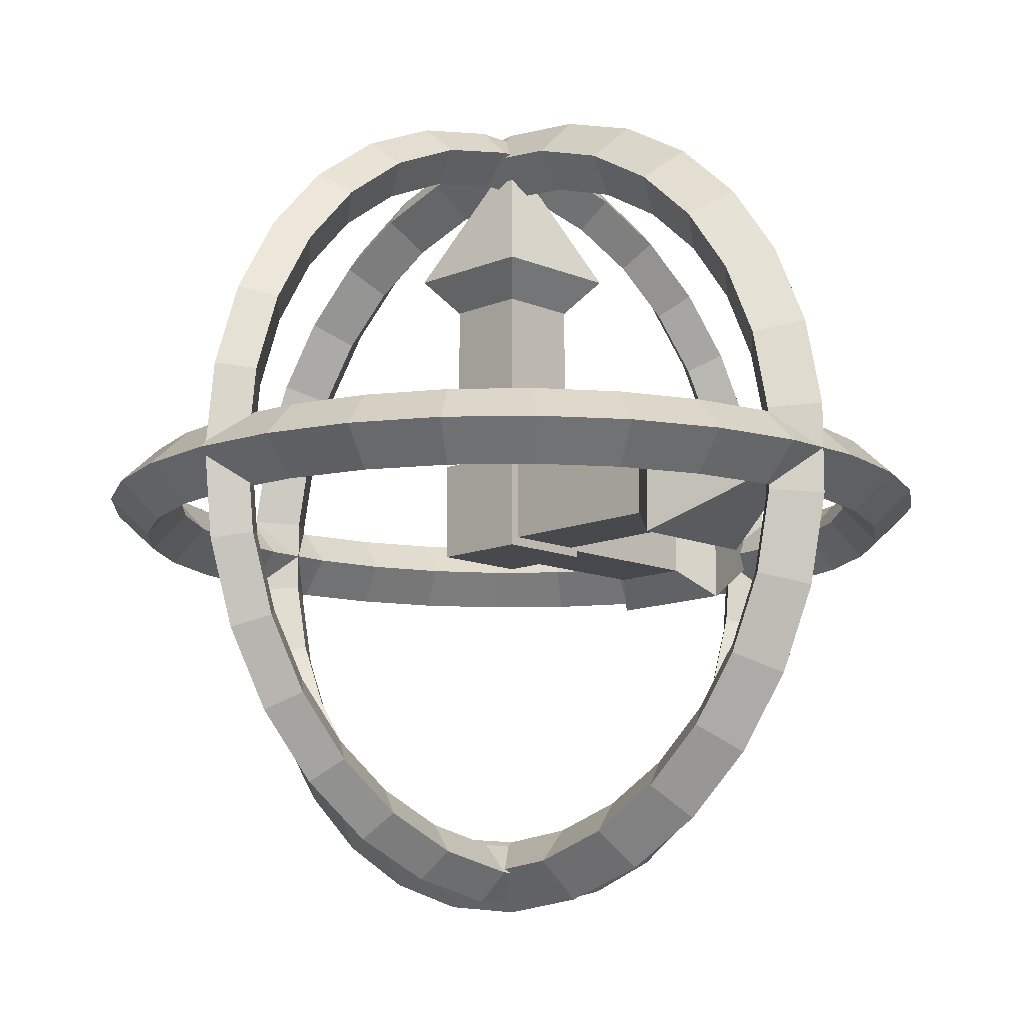
<metadata>
{"format":"obj","ext":"obj","renderer":"f3d","projection":"perspective","resolution":1024,"background":"white","views":[{"elev":-12.0,"azim":-45.1,"up":"+Y"}]}
</metadata>
<code>
o gizmo_z
v -2.428 2.428 13.39
v -2.455 -2.455 1.745
v -2.428 -2.428 13.39
v -2.455 2.455 1.745
v 2.455 -2.455 1.745
v 2.455 2.455 1.745
v 2.428 -2.428 13.39
v -4.121 4.121 15.54
v 2.428 2.428 13.39
v -4.121 -4.121 15.54
v 4.121 -4.121 15.54
v 0 -1.2e-05 24.4
v 4.121 4.121 15.54
f 1 2 3
f 4 5 2
f 6 7 5
f 3 8 1
f 5 3 2
f 4 9 6
f 10 11 12
f 7 10 3
f 1 13 9
f 9 11 7
f 8 10 12
f 13 8 12
f 11 13 12
f 1 4 2
f 4 6 5
f 6 9 7
f 3 10 8
f 5 7 3
f 4 1 9
f 7 11 10
f 1 8 13
f 9 13 11
o rotation_y
v 21.02 2e-06 -4.468
v 23.56 -2.207 -2e-06
v 21.49 0 -0
v 23.04 -2.207 -4.898
v 25.91 -0 0
v 23.04 2.207 -4.898
v 23.56 2.207 2e-06
v 21.52 -2.207 -9.582
v 25.34 3e-06 -5.387
v 21.52 2.207 -9.582
v 19.63 5e-06 -8.741
v 19.06 -2.207 -13.85
v 20.96 7e-06 -15.23
v 23.67 5e-06 -10.54
v 19.06 2.207 -13.85
v 17.39 6e-06 -12.63
v 15.76 -2.207 -17.51
v 17.34 9e-06 -19.25
v 15.76 2.207 -17.51
v 14.38 8e-06 -15.97
v 11.78 -2.207 -20.4
v 12.96 1e-05 -22.44
v 11.78 2.207 -20.4
v 10.74 9e-06 -18.61
v 7.28 -2.207 -22.41
v 8.007 1.2e-05 -24.64
v 7.28 2.207 -22.41
v 2.246 1.1e-05 -21.37
v 6.641 1.1e-05 -20.44
v 2.708 1.2e-05 -25.77
v 2.463 2.207 -23.43
v -2.246 1.2e-05 -21.37
v 2.463 -2.207 -23.43
v -2.463 -2.207 -23.43
v -2.463 2.207 -23.43
v -7.28 -2.207 -22.41
v -2.708 1.2e-05 -25.77
v -8.007 1.2e-05 -24.64
v -7.28 2.207 -22.41
v -10.74 9e-06 -18.61
v -6.641 1.1e-05 -20.44
v -12.95 1e-05 -22.44
v -11.78 2.207 -20.4
v -15.76 -2.207 -17.51
v -11.78 -2.207 -20.4
v -17.34 8e-06 -19.25
v -14.38 8e-06 -15.97
v -19.06 -2.207 -13.85
v -20.96 7e-06 -15.23
v -15.76 2.207 -17.51
v -19.06 2.207 -13.85
v -19.63 5e-06 -8.741
v -17.39 6e-06 -12.63
v -23.67 5e-06 -10.54
v -21.52 2.207 -9.582
v -21.02 3e-06 -4.468
v -21.52 -2.207 -9.582
v -23.04 -2.207 -4.898
v -23.04 2.207 -4.898
v -21.49 -0 -2e-06
v -25.91 0 -2e-06
v -25.34 3e-06 -5.387
v -23.56 2.207 -0
v -23.04 -2.207 4.898
v -23.56 -2.207 -4e-06
v -23.04 2.207 4.898
v -19.63 -5e-06 8.741
v -21.02 -3e-06 4.468
v -23.67 -5e-06 10.54
v -25.34 -3e-06 5.387
v -19.06 -2.207 13.85
v -21.52 -2.207 9.582
v -19.06 2.207 13.85
v -21.52 2.207 9.582
v -14.38 -8e-06 15.97
v -17.39 -6e-06 12.63
v -15.76 -2.207 17.51
v -20.96 -7e-06 15.23
v -17.34 -8e-06 19.25
v -11.78 -2.207 20.4
v -12.95 -1e-05 22.44
v -15.76 2.207 17.51
v -11.78 2.207 20.4
v -6.641 -1.1e-05 20.44
v -10.74 -9e-06 18.61
v -7.28 -2.207 22.41
v -8.007 -1.2e-05 24.64
v -7.28 2.207 22.41
v -2.246 -1.1e-05 21.37
v -2.463 -2.207 23.43
v -2.708 -1.2e-05 25.77
v 2.246 -1.1e-05 21.37
v 2.463 -2.207 23.43
v 2.708 -1.2e-05 25.77
v -2.463 2.207 23.43
v 2.463 2.207 23.43
v 6.641 -1.1e-05 20.44
v 7.28 -2.207 22.41
v 7.28 2.207 22.41
v 10.74 -9e-06 18.61
v 11.78 -2.207 20.4
v 8.007 -1.2e-05 24.64
v 12.96 -1e-05 22.44
v 14.38 -9e-06 15.97
v 17.34 -9e-06 19.25
v 11.78 2.207 20.4
v 19.06 -2.207 13.85
v 15.76 -2.207 17.51
v 20.96 -6e-06 15.23
v 15.76 2.207 17.51
v 19.06 2.207 13.85
v 19.63 -5e-06 8.741
v 17.39 -6e-06 12.63
v 23.67 -5e-06 10.54
v 21.52 2.207 9.582
v 23.04 -2.207 4.898
v 21.52 -2.207 9.582
v 25.34 -3e-06 5.387
v 23.04 2.207 4.898
v 21.02 -2e-06 4.468
f 14 15 16
f 17 18 15
f 18 19 20
f 20 14 16
f 14 21 17
f 21 22 17
f 22 23 19
f 23 14 19
f 24 25 21
f 21 26 27
f 26 23 27
f 28 24 23
f 29 30 25
f 25 31 26
f 31 28 26
f 32 29 28
f 33 34 30
f 34 31 30
f 35 32 31
f 36 33 32
f 37 38 34
f 38 35 34
f 39 36 35
f 40 37 36
f 41 38 42
f 38 43 39
f 43 40 39
f 44 42 40
f 45 46 41
f 47 43 46
f 43 48 44
f 44 45 41
f 45 49 47
f 49 50 47
f 51 48 50
f 52 45 48
f 53 49 54
f 49 55 51
f 55 52 51
f 56 54 52
f 53 57 58
f 57 55 58
f 59 56 55
f 56 60 53
f 60 61 57
f 61 59 57
f 62 63 59
f 64 60 63
f 65 61 66
f 61 67 62
f 62 68 64
f 64 65 66
f 69 70 65
f 71 67 70
f 67 72 68
f 72 65 68
f 73 71 69
f 71 74 75
f 74 72 75
f 76 69 72
f 73 77 78
f 77 74 78
f 74 79 76
f 79 73 76
f 80 77 81
f 77 82 83
f 82 79 83
f 79 80 81
f 80 84 85
f 84 82 85
f 82 86 87
f 86 80 87
f 88 84 89
f 90 91 84
f 92 86 91
f 86 88 89
f 88 93 90
f 93 92 90
f 94 95 92
f 96 88 95
f 97 93 98
f 99 94 93
f 100 96 94
f 101 98 96
f 102 99 97
f 103 100 99
f 104 101 100
f 101 102 97
f 105 103 102
f 106 104 103
f 107 108 104
f 109 102 108
f 110 106 105
f 111 107 106
f 107 112 109
f 112 105 109
f 113 111 110
f 114 115 111
f 116 112 115
f 112 113 110
f 117 114 113
f 114 118 116
f 118 119 116
f 119 117 113
f 117 120 121
f 121 122 118
f 122 123 118
f 124 117 123
f 125 120 126
f 120 127 122
f 127 124 122
f 128 126 124
f 125 129 130
f 130 131 127
f 131 128 127
f 132 125 128
f 16 129 133
f 129 18 131
f 18 132 131
f 20 133 132
f 14 17 15
f 17 22 18
f 18 22 19
f 20 19 14
f 14 24 21
f 21 27 22
f 22 27 23
f 23 24 14
f 24 29 25
f 21 25 26
f 26 28 23
f 28 29 24
f 29 33 30
f 25 30 31
f 31 32 28
f 32 33 29
f 33 37 34
f 34 35 31
f 35 36 32
f 36 37 33
f 37 42 38
f 38 39 35
f 39 40 36
f 40 42 37
f 41 46 38
f 38 46 43
f 43 44 40
f 44 41 42
f 45 47 46
f 47 50 43
f 43 50 48
f 44 48 45
f 45 54 49
f 49 51 50
f 51 52 48
f 52 54 45
f 53 58 49
f 49 58 55
f 55 56 52
f 56 53 54
f 53 60 57
f 57 59 55
f 59 63 56
f 56 63 60
f 60 66 61
f 61 62 59
f 62 64 63
f 64 66 60
f 65 70 61
f 61 70 67
f 62 67 68
f 64 68 65
f 69 71 70
f 71 75 67
f 67 75 72
f 72 69 65
f 73 78 71
f 71 78 74
f 74 76 72
f 76 73 69
f 73 81 77
f 77 83 74
f 74 83 79
f 79 81 73
f 80 85 77
f 77 85 82
f 82 87 79
f 79 87 80
f 80 89 84
f 84 91 82
f 82 91 86
f 86 89 80
f 88 90 84
f 90 92 91
f 92 95 86
f 86 95 88
f 88 98 93
f 93 94 92
f 94 96 95
f 96 98 88
f 97 99 93
f 99 100 94
f 100 101 96
f 101 97 98
f 102 103 99
f 103 104 100
f 104 108 101
f 101 108 102
f 105 106 103
f 106 107 104
f 107 109 108
f 109 105 102
f 110 111 106
f 111 115 107
f 107 115 112
f 112 110 105
f 113 114 111
f 114 116 115
f 116 119 112
f 112 119 113
f 117 121 114
f 114 121 118
f 118 123 119
f 119 123 117
f 117 126 120
f 121 120 122
f 122 124 123
f 124 126 117
f 125 130 120
f 120 130 127
f 127 128 124
f 128 125 126
f 125 133 129
f 130 129 131
f 131 132 128
f 132 133 125
f 16 15 129
f 129 15 18
f 18 20 132
f 20 16 133
o gizmo_x
v 13.39 2.428 2.428
v 1.745 -2.455 2.455
v 13.39 -2.428 2.428
v 1.745 2.455 2.455
v 1.745 -2.455 -2.455
v 1.745 2.455 -2.455
v 13.39 -2.428 -2.428
v 15.54 4.121 4.121
v 13.39 2.428 -2.428
v 15.54 -4.121 4.121
v 15.54 -4.121 -4.121
v 24.4 0 -1e-06
v 15.54 4.121 -4.121
f 134 135 136
f 137 138 135
f 139 140 138
f 136 141 134
f 138 136 135
f 137 142 139
f 143 144 145
f 140 143 136
f 142 141 146
f 142 144 140
f 141 143 145
f 146 141 145
f 144 146 145
f 134 137 135
f 137 139 138
f 139 142 140
f 136 143 141
f 138 140 136
f 137 134 142
f 140 144 143
f 142 134 141
f 142 146 144
o middle
v -3 3 3
v -3 -3 -3
v -3 -3 3
v -3 3 -3
v 3 -3 -3
v 3 3 -3
v 3 -3 3
v 3 3 3
f 147 148 149
f 150 151 148
f 152 153 151
f 154 149 153
f 151 149 148
f 150 154 152
f 147 150 148
f 150 152 151
f 152 154 153
f 154 147 149
f 151 153 149
f 150 147 154
o gizmo_y
v -2.458 13.45 -2.458
v -2.455 1.746 2.455
v -2.458 13.45 2.458
v -2.455 1.746 -2.455
v 2.455 1.746 2.455
v 2.455 1.746 -2.455
v 2.458 13.45 2.458
v -4.126 15.58 4.126
v -4.126 15.58 -4.126
v 2.458 13.45 -2.458
v 4.126 15.58 4.126
v -0 24.4 1e-05
v 4.126 15.58 -4.126
f 155 156 157
f 158 159 156
f 160 161 159
f 155 162 163
f 159 157 156
f 158 164 160
f 162 165 166
f 161 162 157
f 155 167 164
f 164 165 161
f 163 162 166
f 167 163 166
f 165 167 166
f 155 158 156
f 158 160 159
f 160 164 161
f 155 157 162
f 159 161 157
f 158 155 164
f 161 165 162
f 155 163 167
f 164 167 165
o rotation_z
v 24.93 5.3 3e-06
v 23.75 -1e-06 1.789
v 25.49 0 0
v 23.23 4.937 1.789
v 21.91 0 0
v 21.43 4.555 3e-06
v 23.75 1e-06 -1.789
v 23.29 10.37 6e-06
v 21.69 9.659 1.789
v 21.69 9.659 -1.789
v 23.23 4.937 -1.789
v 20.62 14.98 7e-06
v 19.21 13.96 1.789
v 20.02 8.912 5e-06
v 19.21 13.96 -1.789
v 15.89 17.65 1.789
v 17.73 12.88 7e-06
v 14.66 16.28 1e-05
v 15.89 17.65 -1.789
v 17.06 18.94 1e-05
v 11.87 20.57 1.789
v 11.87 20.57 -1.789
v 12.74 22.07 1.1e-05
v 7.338 22.58 1.789
v 10.96 18.97 1e-05
v 7.338 22.58 -1.789
v 2.664 25.35 1.3e-05
v 7.877 24.24 1.3e-05
v 2.482 23.62 1.789
v 6.771 20.84 1.2e-05
v 2.482 23.62 -1.789
v -2.664 25.35 1.3e-05
v -2.482 23.62 1.789
v 2.29 21.79 1.3e-05
v -2.482 23.62 -1.789
v -7.338 22.58 1.789
v -2.29 21.79 1.3e-05
v -7.338 22.58 -1.789
v -12.74 22.07 1e-05
v -7.877 24.24 1.3e-05
v -11.87 20.57 1.789
v -6.771 20.84 1.2e-05
v -10.95 18.97 1e-05
v -11.87 20.57 -1.789
v -15.89 17.65 1.789
v -14.66 16.28 1e-05
v -15.89 17.65 -1.789
v -17.06 18.94 1e-05
v -19.21 13.96 1.789
v -17.73 12.88 7e-06
v -19.21 13.96 -1.789
v -23.29 10.37 6e-06
v -20.62 14.98 7e-06
v -21.69 9.659 1.789
v -20.02 8.912 5e-06
v -23.23 4.937 1.789
v -21.43 4.555 3e-06
v -21.69 9.659 -1.789
v -23.23 4.937 -1.789
v -25.49 2e-06 0
v -24.93 5.3 3e-06
v -23.75 1e-06 1.789
v -21.91 2e-06 -0
v -23.75 3e-06 -1.789
v -24.93 -5.3 -3e-06
v -23.23 -4.937 1.789
v -21.43 -4.555 -3e-06
v -23.23 -4.937 -1.789
v -23.29 -10.37 -6e-06
v -21.69 -9.659 1.789
v -21.69 -9.659 -1.789
v -19.21 -13.96 1.789
v -17.73 -12.88 -7e-06
v -20.02 -8.912 -6e-06
v -19.21 -13.96 -1.789
v -17.06 -18.94 -1e-05
v -20.62 -14.98 -7e-06
v -15.89 -17.65 1.789
v -14.66 -16.28 -1e-05
v -12.74 -22.07 -1e-05
v -11.87 -20.57 1.789
v -11.87 -20.57 -1.789
v -15.89 -17.65 -1.789
v -7.338 -22.58 1.789
v -10.95 -18.97 -1e-05
v -6.771 -20.84 -1.2e-05
v -7.338 -22.58 -1.789
v -2.664 -25.35 -1.3e-05
v -7.877 -24.24 -1.3e-05
v -2.29 -21.79 -1.3e-05
v 2.664 -25.35 -1.3e-05
v -2.482 -23.62 1.789
v 2.29 -21.79 -1.2e-05
v -2.482 -23.62 -1.789
v 7.877 -24.24 -1.3e-05
v 2.482 -23.62 1.789
v 7.338 -22.58 1.789
v 6.771 -20.84 -1.2e-05
v 2.482 -23.62 -1.789
v 7.338 -22.58 -1.789
v 12.74 -22.07 -1.1e-05
v 11.87 -20.57 1.789
v 10.96 -18.97 -1e-05
v 17.06 -18.94 -1e-05
v 14.66 -16.28 -1e-05
v 11.87 -20.57 -1.789
v 15.89 -17.65 -1.789
v 19.21 -13.96 1.789
v 15.89 -17.65 1.789
v 17.73 -12.88 -7e-06
v 19.21 -13.96 -1.789
v 20.62 -14.98 -8e-06
v 21.69 -9.659 1.789
v 20.02 -8.912 -5e-06
v 21.69 -9.659 -1.789
v 23.29 -10.37 -6e-06
v 23.23 -4.937 1.789
v 21.43 -4.555 -3e-06
v 23.23 -4.937 -1.789
v 24.93 -5.3 -3e-06
f 168 169 170
f 171 172 169
f 173 174 172
f 174 168 170
f 175 171 168
f 176 173 171
f 173 177 178
f 178 175 168
f 179 176 175
f 180 181 176
f 181 182 177
f 182 175 177
f 179 183 180
f 183 184 180
f 185 182 184
f 186 179 182
f 187 188 183
f 188 185 183
f 185 189 186
f 189 187 186
f 190 191 188
f 191 192 188
f 192 193 189
f 193 190 189
f 194 191 195
f 196 197 191
f 197 198 193
f 198 195 193
f 199 196 194
f 200 201 196
f 201 202 198
f 202 194 198
f 199 203 200
f 203 204 200
f 204 205 202
f 205 199 202
f 206 203 207
f 208 209 203
f 210 205 209
f 211 207 205
f 206 212 208
f 212 210 208
f 213 211 210
f 214 206 211
f 215 216 212
f 216 213 212
f 217 214 213
f 218 215 214
f 219 216 220
f 221 217 216
f 222 218 217
f 218 219 220
f 219 223 221
f 223 222 221
f 224 225 222
f 226 219 225
f 227 223 228
f 229 224 223
f 230 226 224
f 231 228 226
f 232 229 227
f 233 230 229
f 234 231 230
f 235 227 231
f 236 233 232
f 237 234 233
f 234 238 235
f 235 236 232
f 236 239 237
f 237 240 241
f 240 238 241
f 242 236 238
f 243 239 244
f 245 240 239
f 246 242 240
f 242 243 244
f 247 245 243
f 248 246 245
f 246 249 250
f 250 247 243
f 247 251 248
f 251 252 248
f 253 249 252
f 254 247 249
f 255 251 256
f 251 257 253
f 257 254 253
f 254 255 256
f 258 259 255
f 259 260 257
f 260 261 257
f 261 258 255
f 262 263 258
f 264 260 263
f 265 266 260
f 267 258 266
f 268 264 262
f 269 265 264
f 270 267 265
f 267 268 262
f 271 269 268
f 269 272 270
f 272 273 270
f 274 268 273
f 271 275 276
f 276 277 272
f 277 274 272
f 278 271 274
f 279 280 275
f 275 281 277
f 281 278 277
f 282 279 278
f 283 284 280
f 280 285 281
f 285 282 281
f 286 283 282
f 287 169 284
f 169 285 284
f 285 174 286
f 174 287 286
f 168 171 169
f 171 173 172
f 173 178 174
f 174 178 168
f 175 176 171
f 176 181 173
f 173 181 177
f 178 177 175
f 179 180 176
f 180 184 181
f 181 184 182
f 182 179 175
f 179 187 183
f 183 185 184
f 185 186 182
f 186 187 179
f 187 190 188
f 188 192 185
f 185 192 189
f 189 190 187
f 190 195 191
f 191 197 192
f 192 197 193
f 193 195 190
f 194 196 191
f 196 201 197
f 197 201 198
f 198 194 195
f 199 200 196
f 200 204 201
f 201 204 202
f 202 199 194
f 199 207 203
f 203 209 204
f 204 209 205
f 205 207 199
f 206 208 203
f 208 210 209
f 210 211 205
f 211 206 207
f 206 215 212
f 212 213 210
f 213 214 211
f 214 215 206
f 215 220 216
f 216 217 213
f 217 218 214
f 218 220 215
f 219 221 216
f 221 222 217
f 222 225 218
f 218 225 219
f 219 228 223
f 223 224 222
f 224 226 225
f 226 228 219
f 227 229 223
f 229 230 224
f 230 231 226
f 231 227 228
f 232 233 229
f 233 234 230
f 234 235 231
f 235 232 227
f 236 237 233
f 237 241 234
f 234 241 238
f 235 238 236
f 236 244 239
f 237 239 240
f 240 242 238
f 242 244 236
f 243 245 239
f 245 246 240
f 246 250 242
f 242 250 243
f 247 248 245
f 248 252 246
f 246 252 249
f 250 249 247
f 247 256 251
f 251 253 252
f 253 254 249
f 254 256 247
f 255 259 251
f 251 259 257
f 257 261 254
f 254 261 255
f 258 263 259
f 259 263 260
f 260 266 261
f 261 266 258
f 262 264 263
f 264 265 260
f 265 267 266
f 267 262 258
f 268 269 264
f 269 270 265
f 270 273 267
f 267 273 268
f 271 276 269
f 269 276 272
f 272 274 273
f 274 271 268
f 271 279 275
f 276 275 277
f 277 278 274
f 278 279 271
f 279 283 280
f 275 280 281
f 281 282 278
f 282 283 279
f 283 287 284
f 280 284 285
f 285 286 282
f 286 287 283
f 287 170 169
f 169 172 285
f 285 172 174
f 174 170 287
o rotation_x
v -1e-06 -21.02 -4.468
v -2.207 -23.56 -1.2e-05
v -1e-06 -21.49 -1.1e-05
v -2.207 -23.04 -4.898
v -1e-06 -25.91 -1.2e-05
v 2.207 -23.04 -4.898
v 2.207 -23.56 -1.2e-05
v -2.207 -21.52 -9.582
v -1e-06 -25.34 -5.387
v 2.207 -21.52 -9.582
v -1e-06 -19.63 -8.741
v -2.207 -19.06 -13.85
v -1e-06 -20.96 -15.23
v -1e-06 -23.67 -10.54
v 2.207 -19.06 -13.85
v -1e-06 -17.39 -12.63
v -2.207 -15.76 -17.51
v 2.207 -15.76 -17.51
v 0 -10.74 -18.61
v -1e-06 -14.38 -15.97
v -2.207 -11.78 -20.4
v -0 -17.34 -19.25
v 0 -12.95 -22.44
v 2.207 -11.78 -20.4
v -2.207 -7.28 -22.41
v 2.207 -7.28 -22.41
v 0 -2.246 -21.37
v -0 -6.641 -20.44
v -0 -2.708 -25.77
v -0 -8.007 -24.64
v 2.207 -2.463 -23.43
v 0 2.246 -21.37
v -2.207 -2.463 -23.43
v -2.207 2.463 -23.43
v 2.207 2.463 -23.43
v -2.207 7.28 -22.41
v -0 2.708 -25.77
v -0 8.007 -24.64
v 2.207 7.28 -22.41
v 0 6.641 -20.44
v -2.207 11.78 -20.4
v 0 12.96 -22.44
v 2.207 11.78 -20.4
v -0 10.75 -18.61
v -2.207 15.76 -17.51
v 1e-06 17.34 -19.25
v 2.207 15.76 -17.51
v 1e-06 14.38 -15.97
v -2.207 19.06 -13.85
v 1e-06 20.96 -15.23
v 2.207 19.06 -13.85
v 1e-06 19.63 -8.741
v 1e-06 17.39 -12.63
v 1e-06 23.67 -10.54
v 1e-06 21.02 -4.468
v -2.207 21.52 -9.582
v 1e-06 25.34 -5.387
v 2.207 21.52 -9.582
v 1e-06 21.49 1e-05
v -2.207 23.04 -4.898
v -2.207 23.56 1e-05
v 1e-06 25.91 1e-05
v 2.207 23.04 -4.898
v 2.207 23.56 1e-05
v 1e-06 21.02 4.468
v -2.207 23.04 4.898
v 2.207 23.04 4.898
v 1e-06 19.63 8.741
v -2.207 21.52 9.582
v 1e-06 25.34 5.387
v 2.207 21.52 9.582
v 1e-06 17.39 12.63
v -2.207 19.06 13.85
v 1e-06 23.67 10.54
v 2.207 19.06 13.85
v 1e-06 14.38 15.97
v -2.207 15.76 17.51
v 1e-06 20.96 15.23
v 2.207 15.76 17.51
v 0 10.74 18.61
v -0 12.95 22.44
v 1e-06 17.34 19.25
v 2.207 11.78 20.4
v 0 6.641 20.44
v -2.207 11.78 20.4
v -2.207 7.28 22.41
v 0 8.007 24.64
v 0 2.246 21.37
v -2.207 2.463 23.43
v 0 2.708 25.77
v 2.207 7.28 22.41
v 0 -2.246 21.37
v -2.207 -2.463 23.43
v -0 -2.708 25.77
v 2.207 2.463 23.43
v 2.207 -2.463 23.43
v -0 -6.641 20.44
v -2.207 -7.28 22.41
v 2.207 -7.28 22.41
v -0 -10.75 18.61
v 0 -12.96 22.44
v -0 -8.007 24.64
v -1e-06 -14.38 15.97
v -2.207 -11.78 20.4
v -1e-06 -17.34 19.25
v 2.207 -11.78 20.4
v 2.207 -15.76 17.51
v -2.207 -19.06 13.85
v -2.207 -15.76 17.51
v -1e-06 -20.96 15.23
v 2.207 -19.06 13.85
v -1e-06 -19.63 8.741
v -1e-06 -17.39 12.63
v -1e-06 -23.67 10.54
v 2.207 -21.52 9.582
v -2.207 -23.04 4.898
v -2.207 -21.52 9.582
v -1e-06 -25.34 5.387
v 2.207 -23.04 4.898
v -1e-06 -21.02 4.468
f 288 289 290
f 291 292 289
f 292 293 294
f 294 288 290
f 288 295 291
f 295 296 291
f 296 297 293
f 293 298 288
f 298 299 295
f 295 300 301
f 300 297 301
f 302 298 297
f 303 304 299
f 304 300 299
f 300 305 302
f 305 303 302
f 306 304 307
f 308 309 304
f 310 305 309
f 311 307 305
f 306 312 308
f 312 310 308
f 310 313 311
f 313 306 311
f 314 312 315
f 312 316 317
f 316 313 317
f 318 315 313
f 319 320 314
f 321 316 320
f 316 322 318
f 318 319 314
f 319 323 321
f 323 324 321
f 325 322 324
f 326 319 322
f 327 328 323
f 323 329 325
f 325 330 326
f 330 327 326
f 331 332 328
f 332 329 328
f 333 330 329
f 334 331 330
f 335 336 332
f 336 333 332
f 337 334 333
f 338 335 334
f 339 336 340
f 336 341 337
f 341 338 337
f 338 339 340
f 342 343 339
f 343 344 341
f 344 345 341
f 345 342 339
f 346 347 342
f 348 344 347
f 349 350 344
f 351 342 350
f 352 348 346
f 353 349 348
f 349 354 351
f 351 352 346
f 355 353 352
f 356 357 353
f 357 358 354
f 358 352 354
f 359 356 355
f 360 361 356
f 361 362 358
f 362 355 358
f 363 360 359
f 364 365 360
f 365 366 362
f 366 359 362
f 367 364 363
f 364 368 369
f 369 370 366
f 366 367 363
f 371 372 367
f 373 368 372
f 374 370 368
f 370 371 367
f 375 373 371
f 376 374 373
f 377 378 374
f 378 375 371
f 379 376 375
f 380 377 376
f 381 382 377
f 383 375 382
f 384 380 379
f 385 381 380
f 381 386 383
f 386 379 383
f 387 385 384
f 385 388 389
f 388 386 389
f 386 387 384
f 390 391 387
f 391 392 388
f 392 393 388
f 394 387 393
f 390 395 396
f 396 397 392
f 397 394 392
f 398 390 394
f 399 395 400
f 395 401 397
f 401 398 397
f 402 400 398
f 399 403 404
f 404 405 401
f 405 402 401
f 406 399 402
f 407 289 403
f 403 292 405
f 292 406 405
f 294 407 406
f 288 291 289
f 291 296 292
f 292 296 293
f 294 293 288
f 288 298 295
f 295 301 296
f 296 301 297
f 293 297 298
f 298 303 299
f 295 299 300
f 300 302 297
f 302 303 298
f 303 307 304
f 304 309 300
f 300 309 305
f 305 307 303
f 306 308 304
f 308 310 309
f 310 311 305
f 311 306 307
f 306 315 312
f 312 317 310
f 310 317 313
f 313 315 306
f 314 320 312
f 312 320 316
f 316 318 313
f 318 314 315
f 319 321 320
f 321 324 316
f 316 324 322
f 318 322 319
f 319 327 323
f 323 325 324
f 325 326 322
f 326 327 319
f 327 331 328
f 323 328 329
f 325 329 330
f 330 331 327
f 331 335 332
f 332 333 329
f 333 334 330
f 334 335 331
f 335 340 336
f 336 337 333
f 337 338 334
f 338 340 335
f 339 343 336
f 336 343 341
f 341 345 338
f 338 345 339
f 342 347 343
f 343 347 344
f 344 350 345
f 345 350 342
f 346 348 347
f 348 349 344
f 349 351 350
f 351 346 342
f 352 353 348
f 353 357 349
f 349 357 354
f 351 354 352
f 355 356 353
f 356 361 357
f 357 361 358
f 358 355 352
f 359 360 356
f 360 365 361
f 361 365 362
f 362 359 355
f 363 364 360
f 364 369 365
f 365 369 366
f 366 363 359
f 367 372 364
f 364 372 368
f 369 368 370
f 366 370 367
f 371 373 372
f 373 374 368
f 374 378 370
f 370 378 371
f 375 376 373
f 376 377 374
f 377 382 378
f 378 382 375
f 379 380 376
f 380 381 377
f 381 383 382
f 383 379 375
f 384 385 380
f 385 389 381
f 381 389 386
f 386 384 379
f 387 391 385
f 385 391 388
f 388 393 386
f 386 393 387
f 390 396 391
f 391 396 392
f 392 394 393
f 394 390 387
f 390 400 395
f 396 395 397
f 397 398 394
f 398 400 390
f 399 404 395
f 395 404 401
f 401 402 398
f 402 399 400
f 399 407 403
f 404 403 405
f 405 406 402
f 406 407 399
f 407 290 289
f 403 289 292
f 292 294 406
f 294 290 407

</code>
